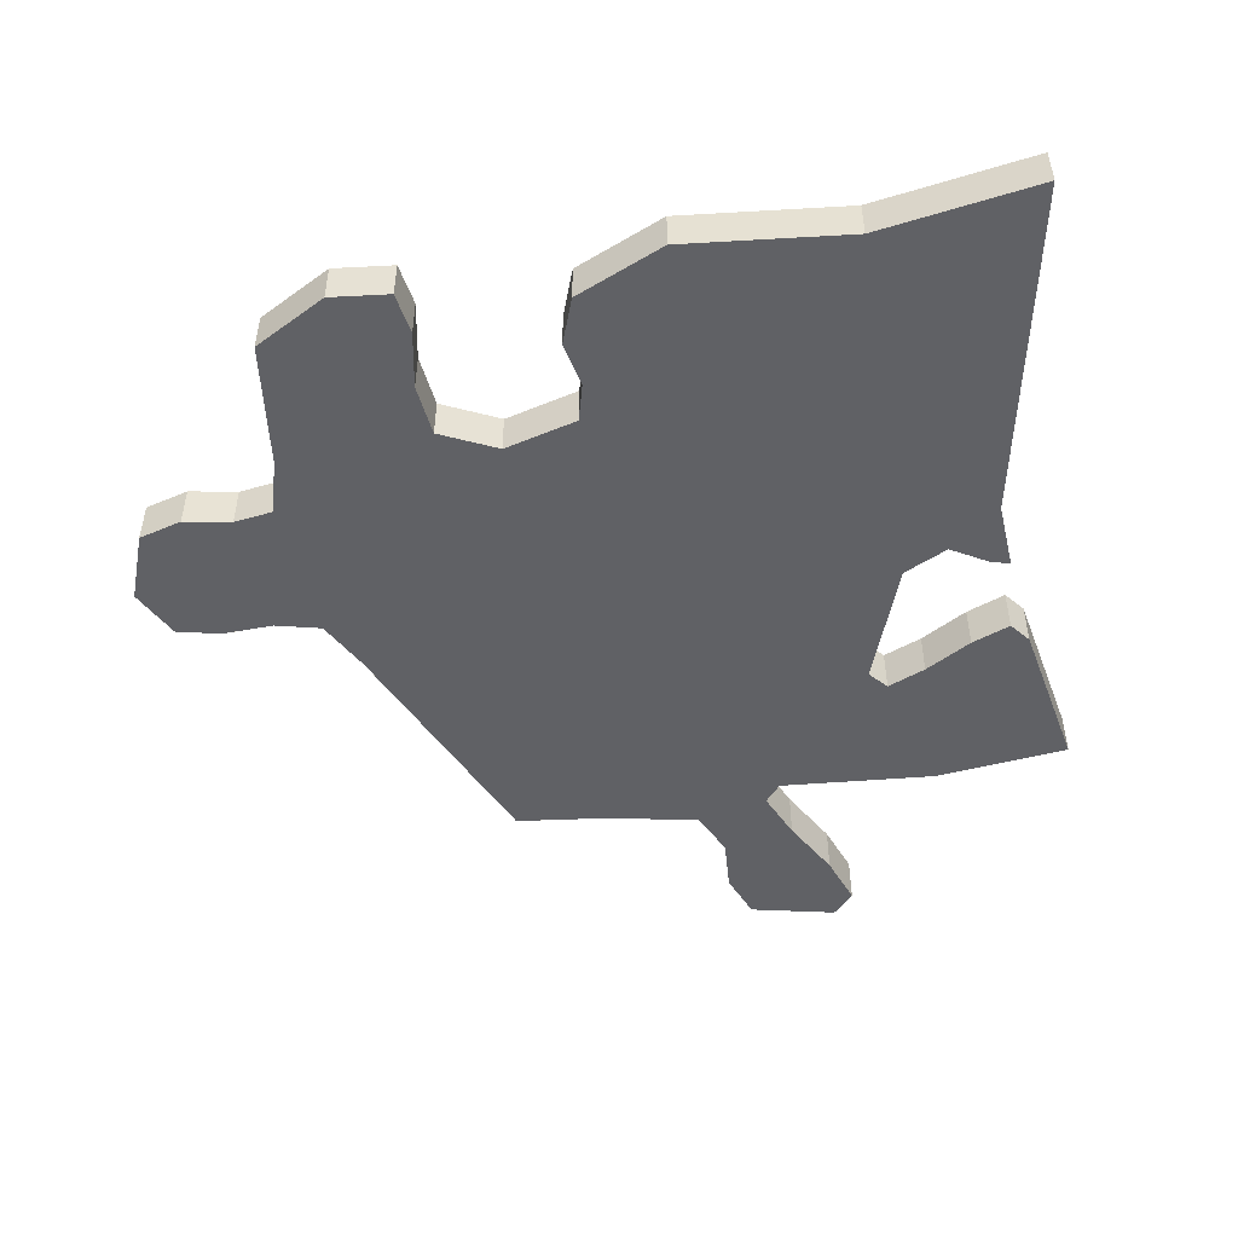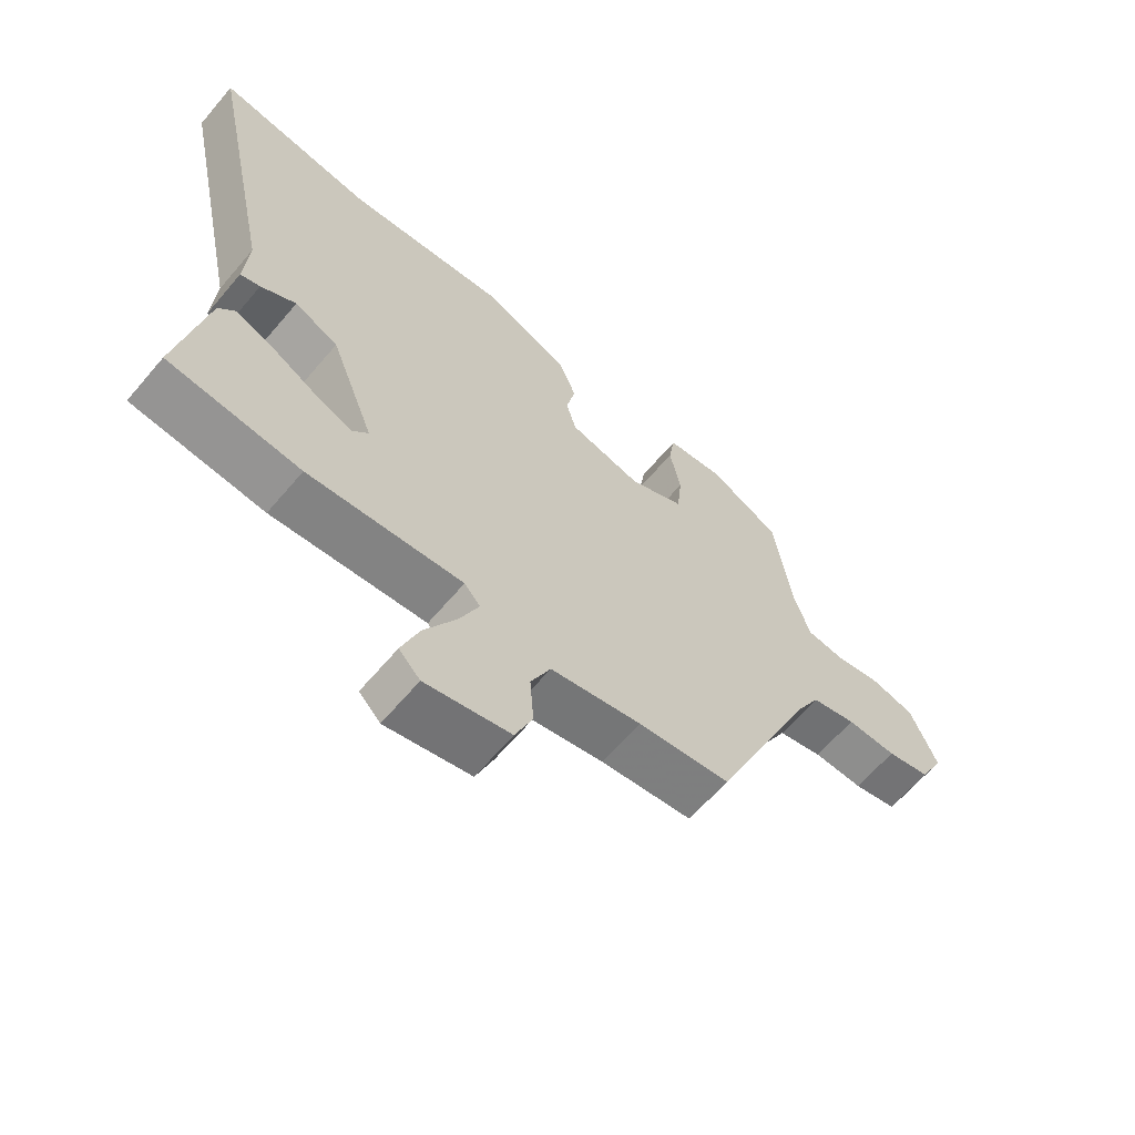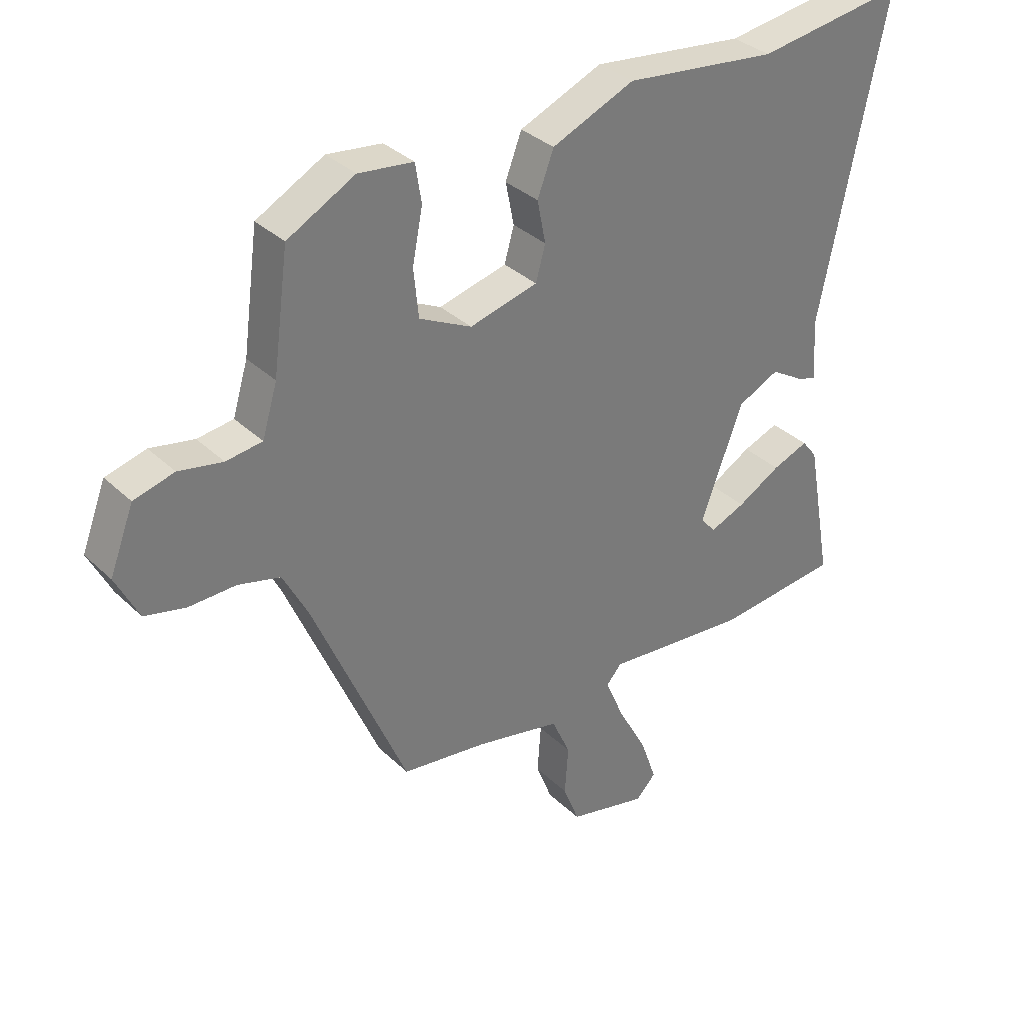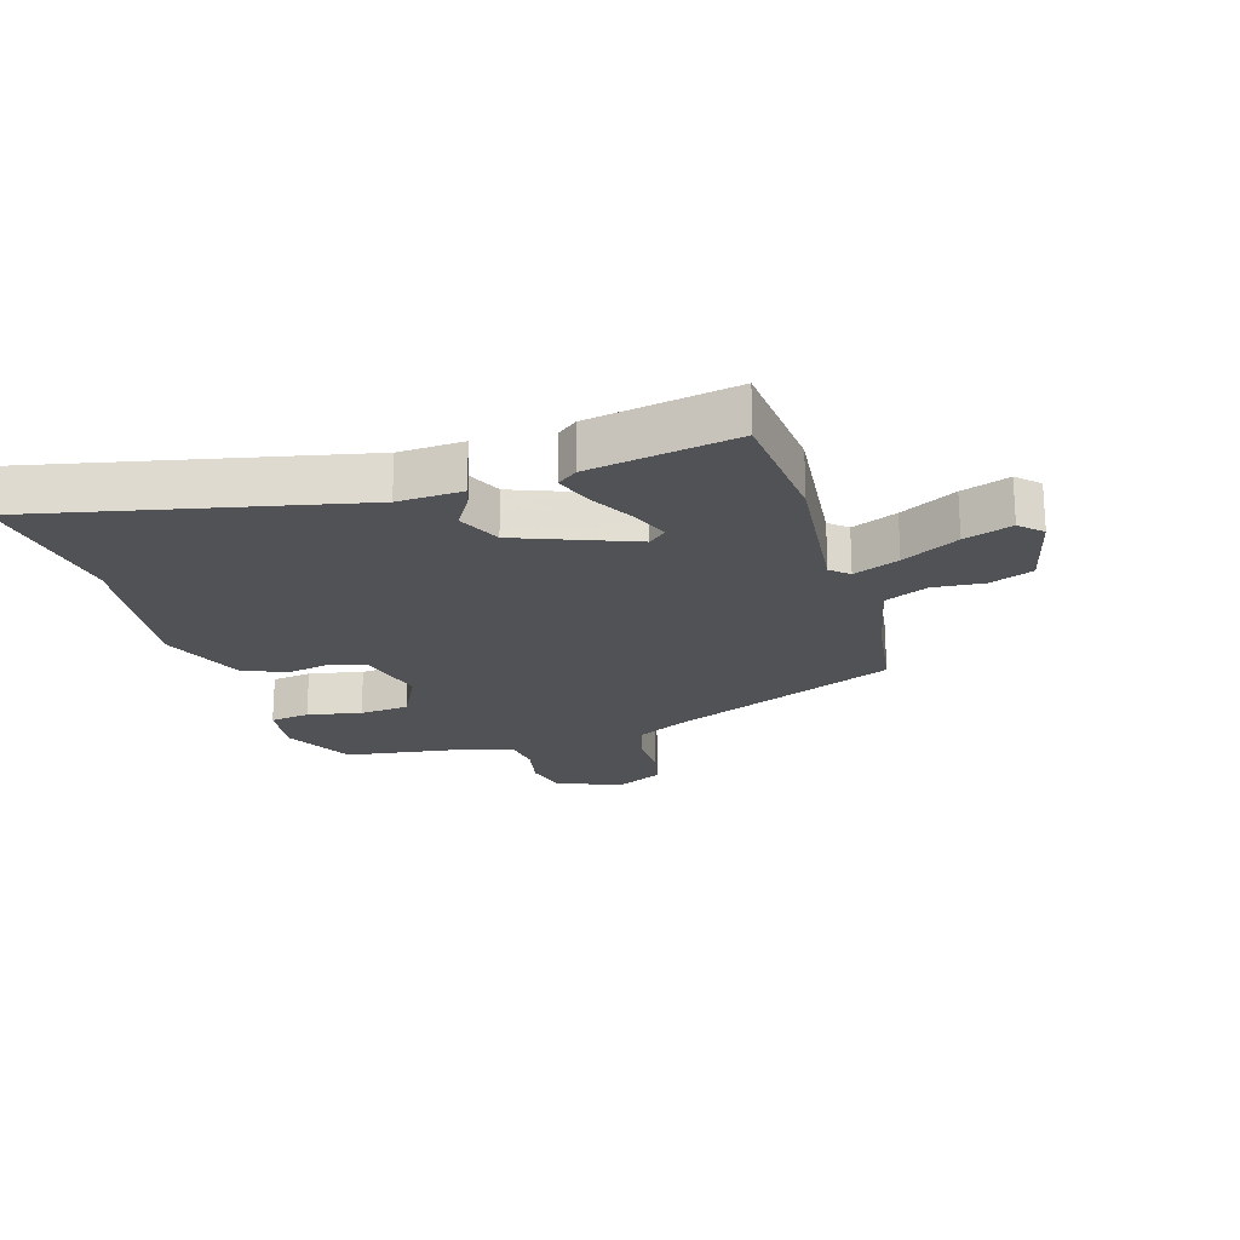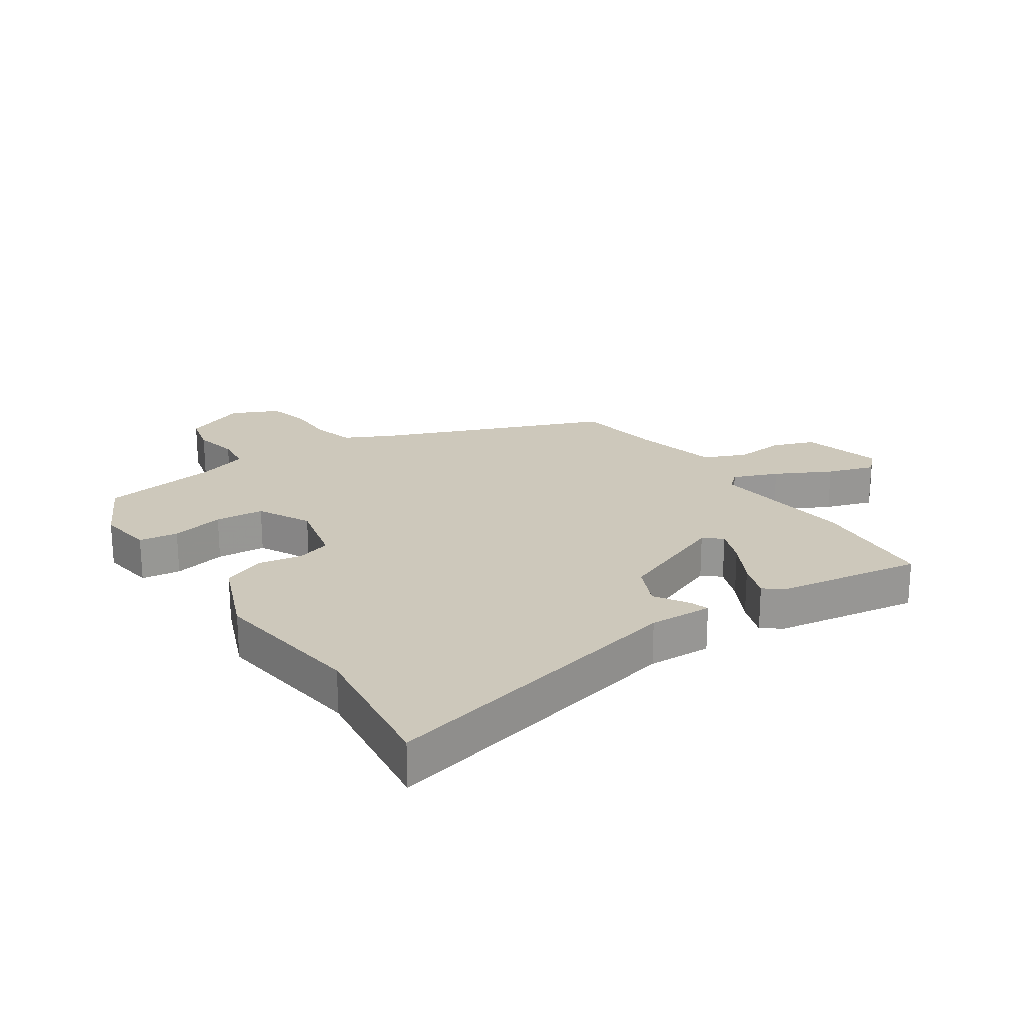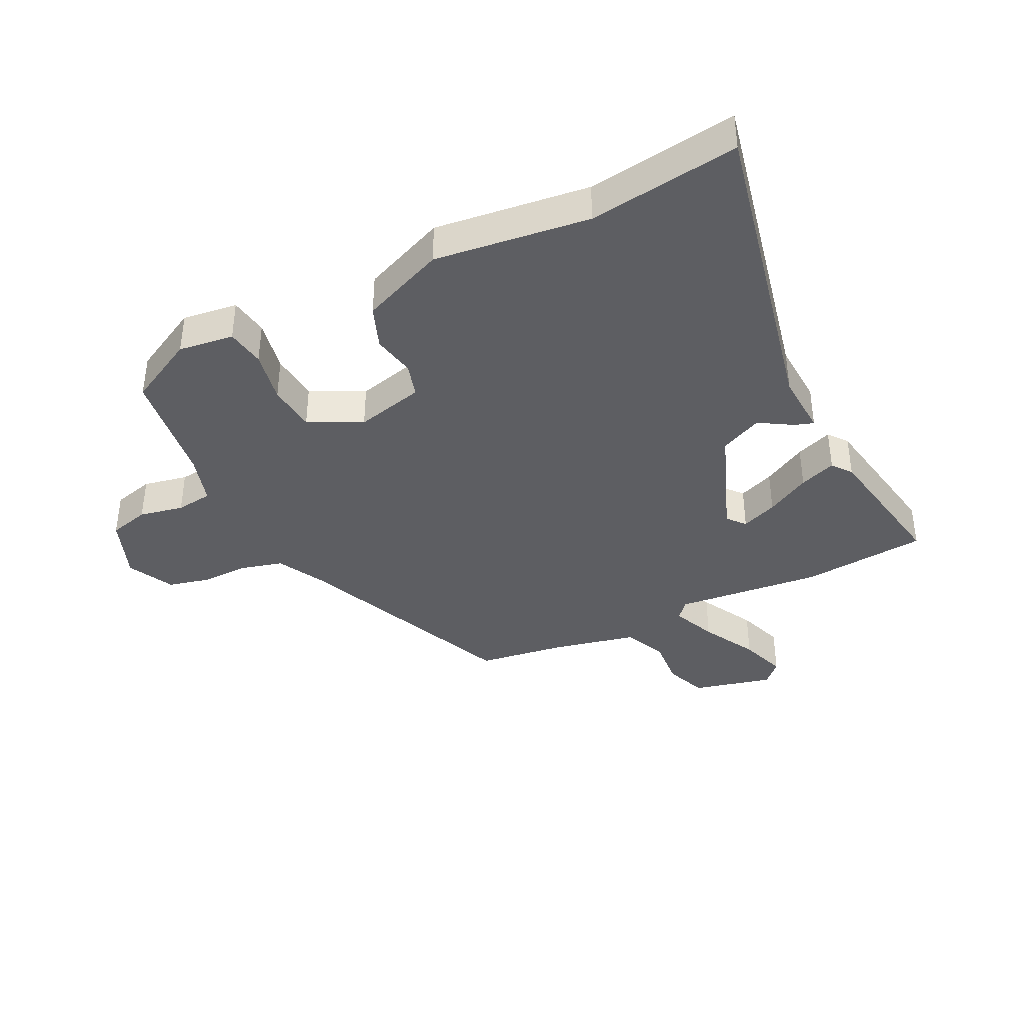
<metadata>
{"format":"obj","ext":"obj","renderer":"f3d","projection":"perspective","resolution":1024,"background":"white","views":[{"elev":-49.2,"azim":10.2,"up":"+Y"},{"elev":-64.1,"azim":139.7,"up":"+Z"},{"elev":33.9,"azim":-38.2,"up":"+Z"},{"elev":-21.1,"azim":106.3,"up":"+Y"},{"elev":21.8,"azim":54.8,"up":"+Y"},{"elev":-38.6,"azim":25.9,"up":"+Y"}]}
</metadata>
<code>
v 0.355 0.07 0.479
v 0.601 0.07 0.515
v 0.493 0.07 -0.004
v 0.499 0.07 -0.108
v 0.468 0.07 -0.098
v 0.413 0.07 -0.065
v 0.344 0.07 -0.098
v 0.274 0.07 -0.285
v 0.299 0.07 -0.314
v 0.358 0.07 -0.29
v 0.43 0.07 -0.249
v 0.49 0.07 -0.226
v 0.515 0.07 -0.258
v 0.558 0.07 -0.494
v 0.352 0.07 -0.515
v 0.111 0.07 -0.493
v 0.086 0.07 -0.522
v 0.117 0.07 -0.595
v 0.166 0.07 -0.685
v 0.193 0.07 -0.762
v 0.16 0.07 -0.797
v 0.028 0.07 -0.766
v 0.001 0.07 -0.697
v 0.007 0.07 -0.615
v -0.024 0.07 -0.546
v -0.165 0.07 -0.516
v -0.308 0.07 -0.497
v -0.465 0.07 -0.13
v -0.506 0.07 -0.052
v -0.576 0.07 -0.034
v -0.654 0.07 -0.036
v -0.722 0.07 -0.02
v -0.76 0.07 0.056
v -0.72 0.07 0.16
v -0.653 0.07 0.178
v -0.58 0.07 0.164
v -0.52 0.07 0.172
v -0.495 0.07 0.255
v -0.469 0.07 0.448
v -0.357 0.07 0.508
v -0.266 0.07 0.497
v -0.256 0.07 0.433
v -0.273 0.07 0.346
v -0.265 0.07 0.266
v -0.178 0.07 0.223
v -0.065 0.07 0.252
v -0.049 0.07 0.309
v -0.063 0.07 0.379
v -0.036 0.07 0.45
v 0.101 0.07 0.508
v 0.355 0 0.479
v 0.601 0 0.515
v 0.493 0 -0.004
v 0.499 0 -0.108
v 0.468 0 -0.098
v 0.413 0 -0.065
v 0.344 0 -0.098
v 0.274 0 -0.285
v 0.299 0 -0.314
v 0.358 0 -0.29
v 0.43 0 -0.249
v 0.49 0 -0.226
v 0.515 0 -0.258
v 0.558 0 -0.494
v 0.352 0 -0.515
v 0.111 0 -0.493
v 0.086 0 -0.522
v 0.117 0 -0.595
v 0.166 0 -0.685
v 0.193 0 -0.762
v 0.16 0 -0.797
v 0.028 0 -0.766
v 0.001 0 -0.697
v 0.007 0 -0.615
v -0.024 0 -0.546
v -0.165 0 -0.516
v -0.308 0 -0.497
v -0.465 0 -0.13
v -0.506 0 -0.052
v -0.576 0 -0.034
v -0.654 0 -0.036
v -0.722 0 -0.02
v -0.76 0 0.056
v -0.72 0 0.16
v -0.653 0 0.178
v -0.58 0 0.164
v -0.52 0 0.172
v -0.495 0 0.255
v -0.469 0 0.448
v -0.357 0 0.508
v -0.266 0 0.497
v -0.256 0 0.433
v -0.273 0 0.346
v -0.265 0 0.266
v -0.178 0 0.223
v -0.065 0 0.252
v -0.049 0 0.309
v -0.063 0 0.379
v -0.036 0 0.45
v 0.101 0 0.508
f 47 48 49 50
f 46 47 50 1
f 40 41 42 43
f 38 39 40 43
f 37 38 43 44
f 33 34 35 36
f 33 36 37
f 30 31 32 33
f 29 30 33 37
f 28 29 37 44
f 26 27 28 44
f 21 22 23 24
f 21 24 25
f 18 19 20 21
f 17 18 21 25
f 16 17 25 26
f 14 15 16
f 13 14 16
f 10 11 12 13
f 9 10 13 16
f 8 9 16 26
f 3 4 5 6
f 3 6 7
f 46 1 2 3
f 45 46 3 7
f 26 44 45
f 7 8 26 45
f 100 99 98 97
f 51 100 97 96
f 93 92 91 90
f 93 90 89 88
f 94 93 88 87
f 86 85 84 83
f 87 86 83
f 83 82 81 80
f 87 83 80 79
f 94 87 79 78
f 94 78 77 76
f 74 73 72 71
f 75 74 71
f 71 70 69 68
f 75 71 68 67
f 76 75 67 66
f 66 65 64
f 66 64 63
f 63 62 61 60
f 66 63 60 59
f 76 66 59 58
f 56 55 54 53
f 57 56 53
f 53 52 51 96
f 57 53 96 95
f 95 94 76
f 95 76 58 57
f 1 51 52 2
f 2 52 53 3
f 3 53 54 4
f 4 54 55 5
f 5 55 56 6
f 6 56 57 7
f 7 57 58 8
f 8 58 59 9
f 9 59 60 10
f 10 60 61 11
f 11 61 62 12
f 12 62 63 13
f 13 63 64 14
f 14 64 65 15
f 15 65 66 16
f 16 66 67 17
f 17 67 68 18
f 18 68 69 19
f 19 69 70 20
f 20 70 71 21
f 21 71 72 22
f 22 72 73 23
f 23 73 74 24
f 24 74 75 25
f 25 75 76 26
f 26 76 77 27
f 27 77 78 28
f 28 78 79 29
f 29 79 80 30
f 30 80 81 31
f 31 81 82 32
f 32 82 83 33
f 33 83 84 34
f 34 84 85 35
f 35 85 86 36
f 36 86 87 37
f 37 87 88 38
f 38 88 89 39
f 39 89 90 40
f 40 90 91 41
f 41 91 92 42
f 42 92 93 43
f 43 93 94 44
f 44 94 95 45
f 45 95 96 46
f 46 96 97 47
f 47 97 98 48
f 48 98 99 49
f 49 99 100 50
f 50 100 51 1

</code>
